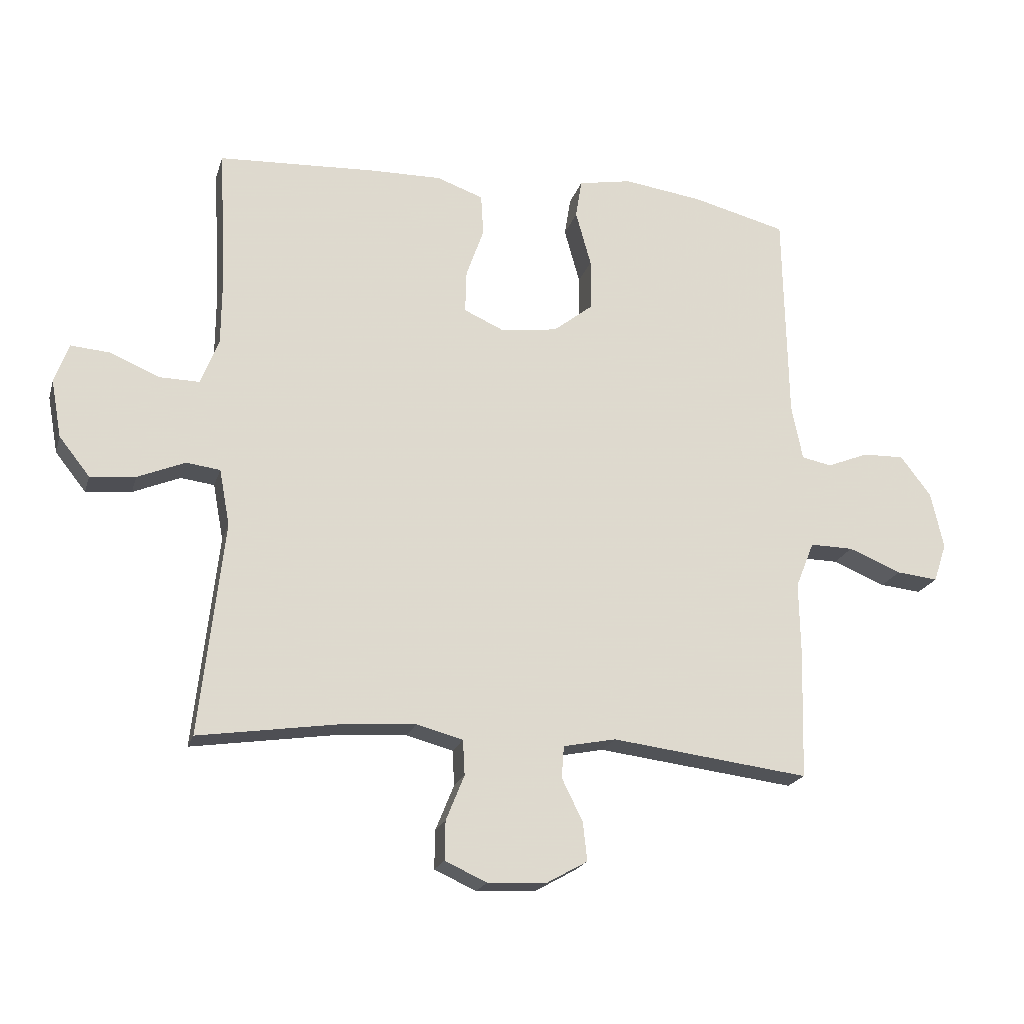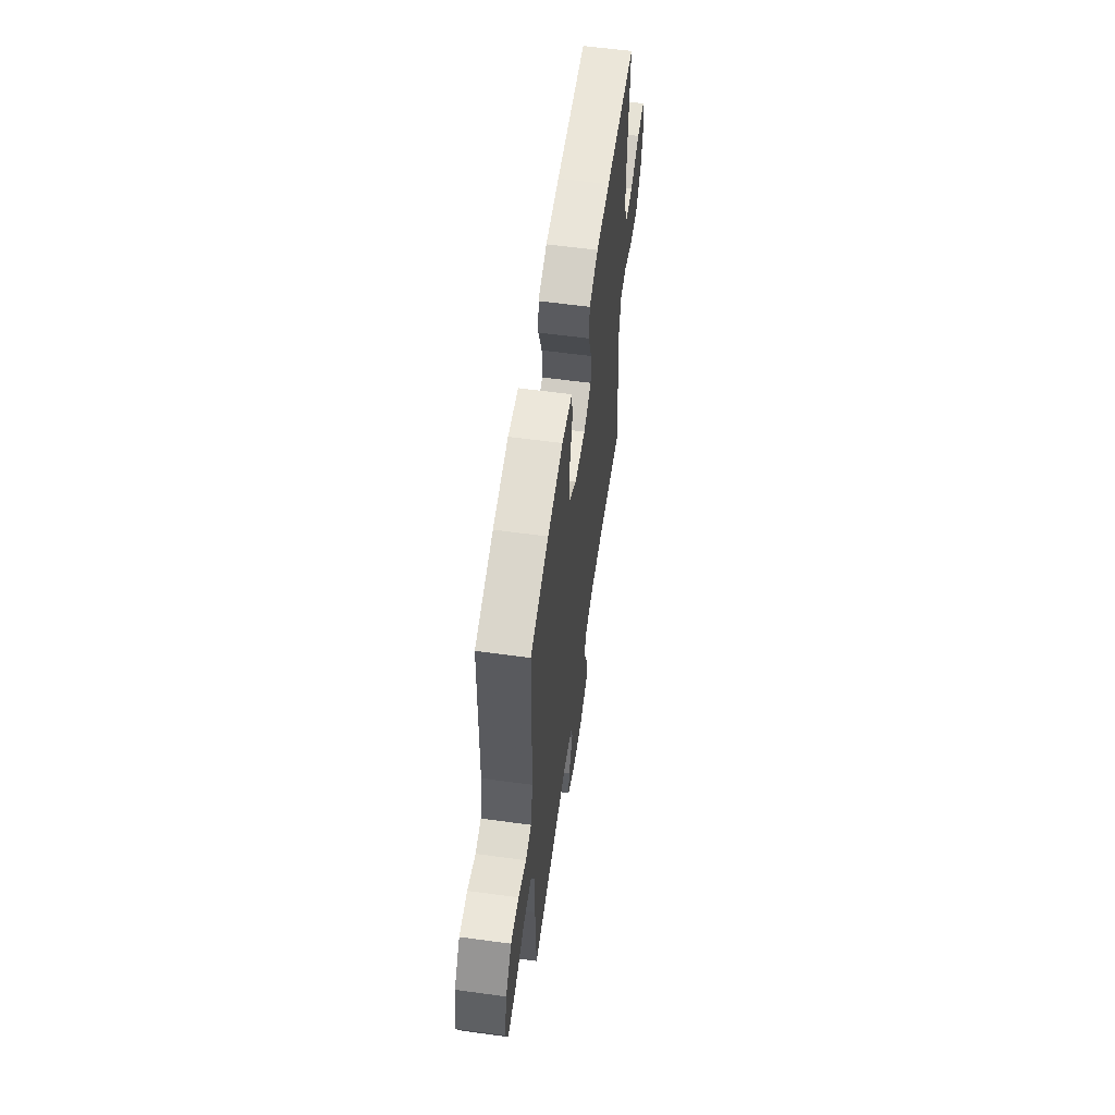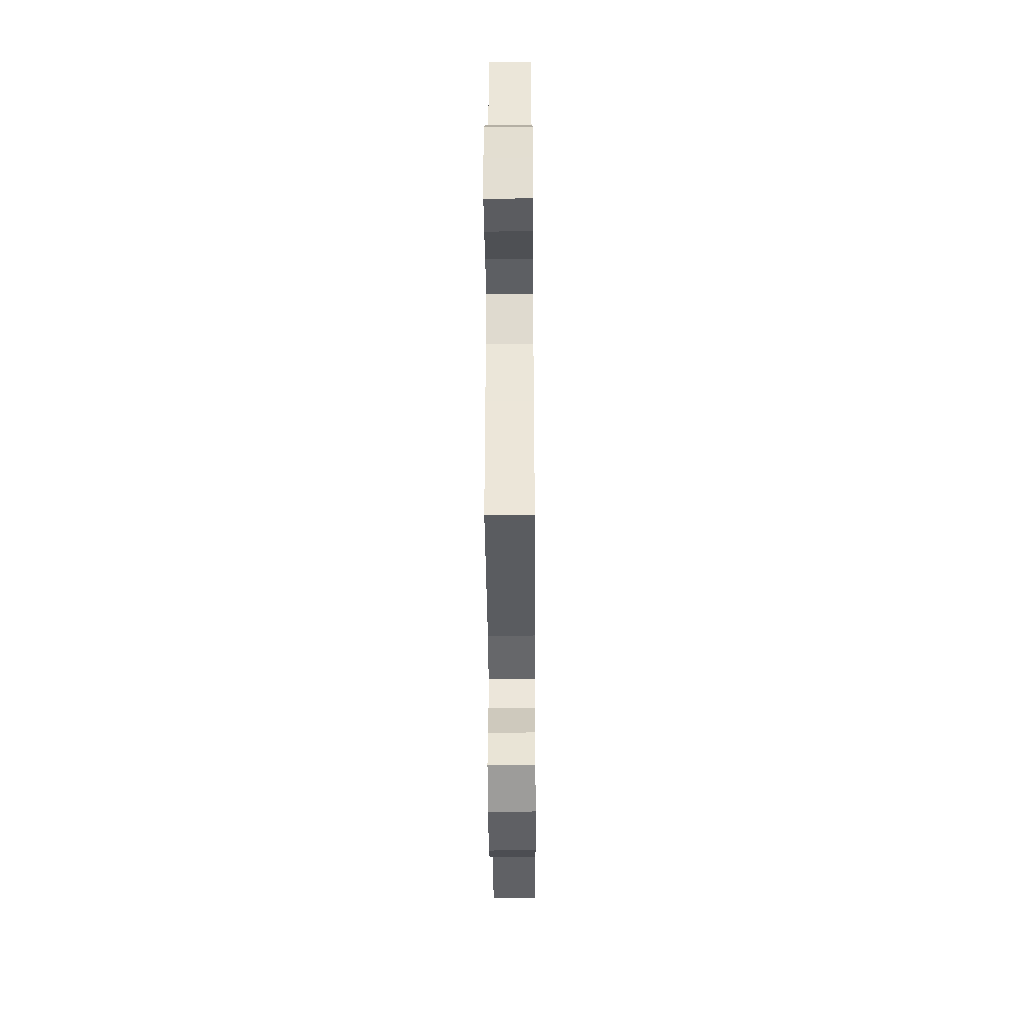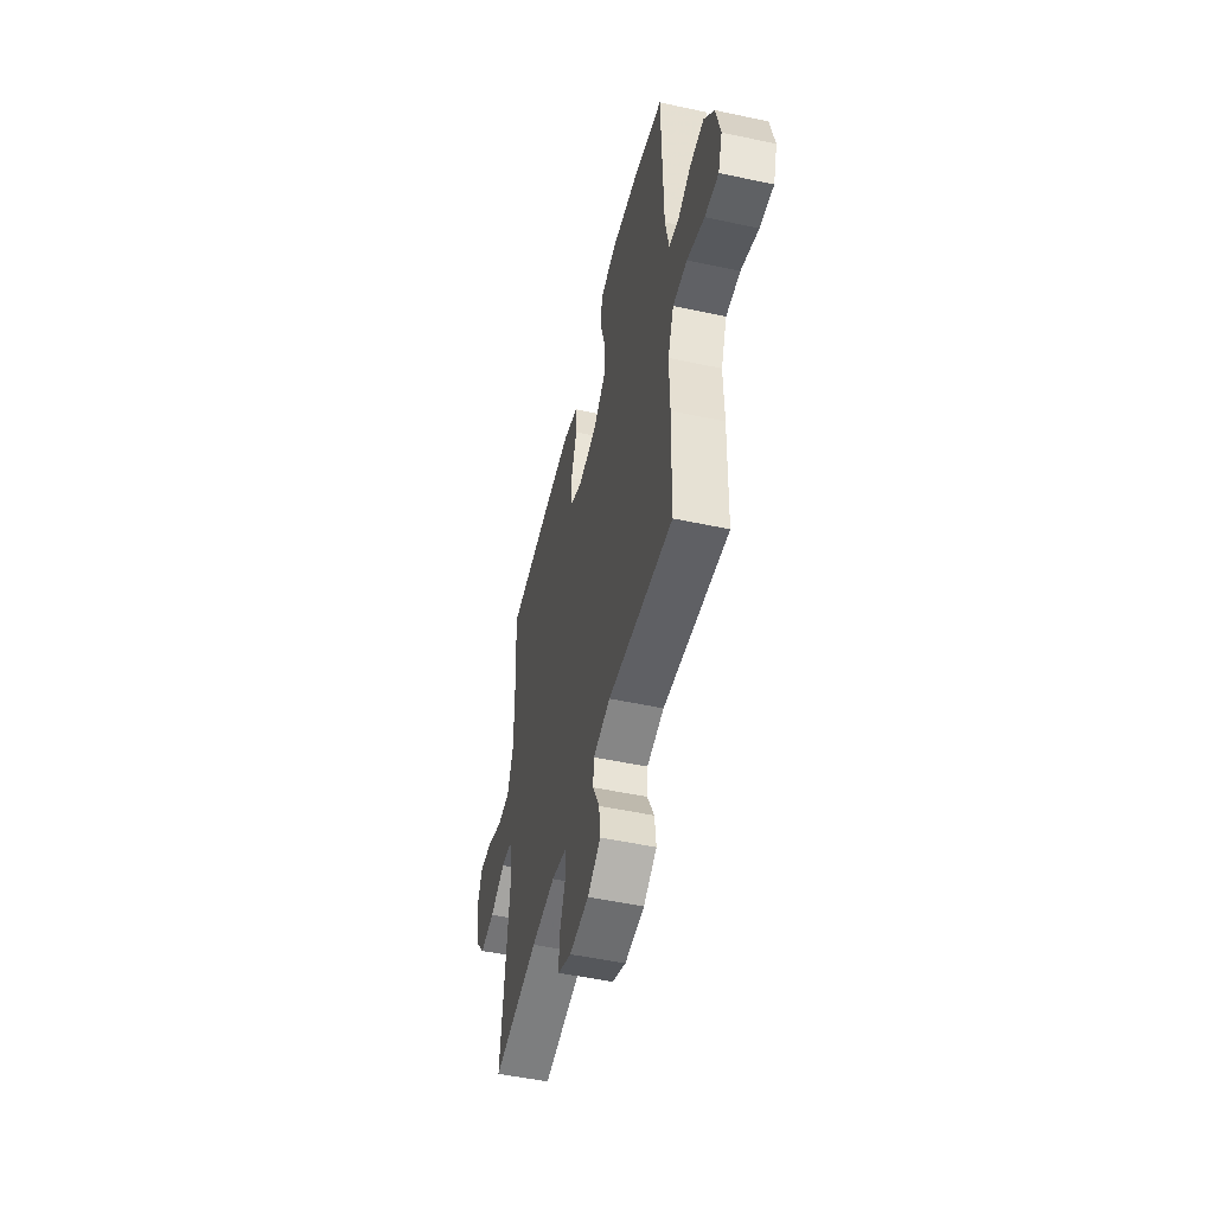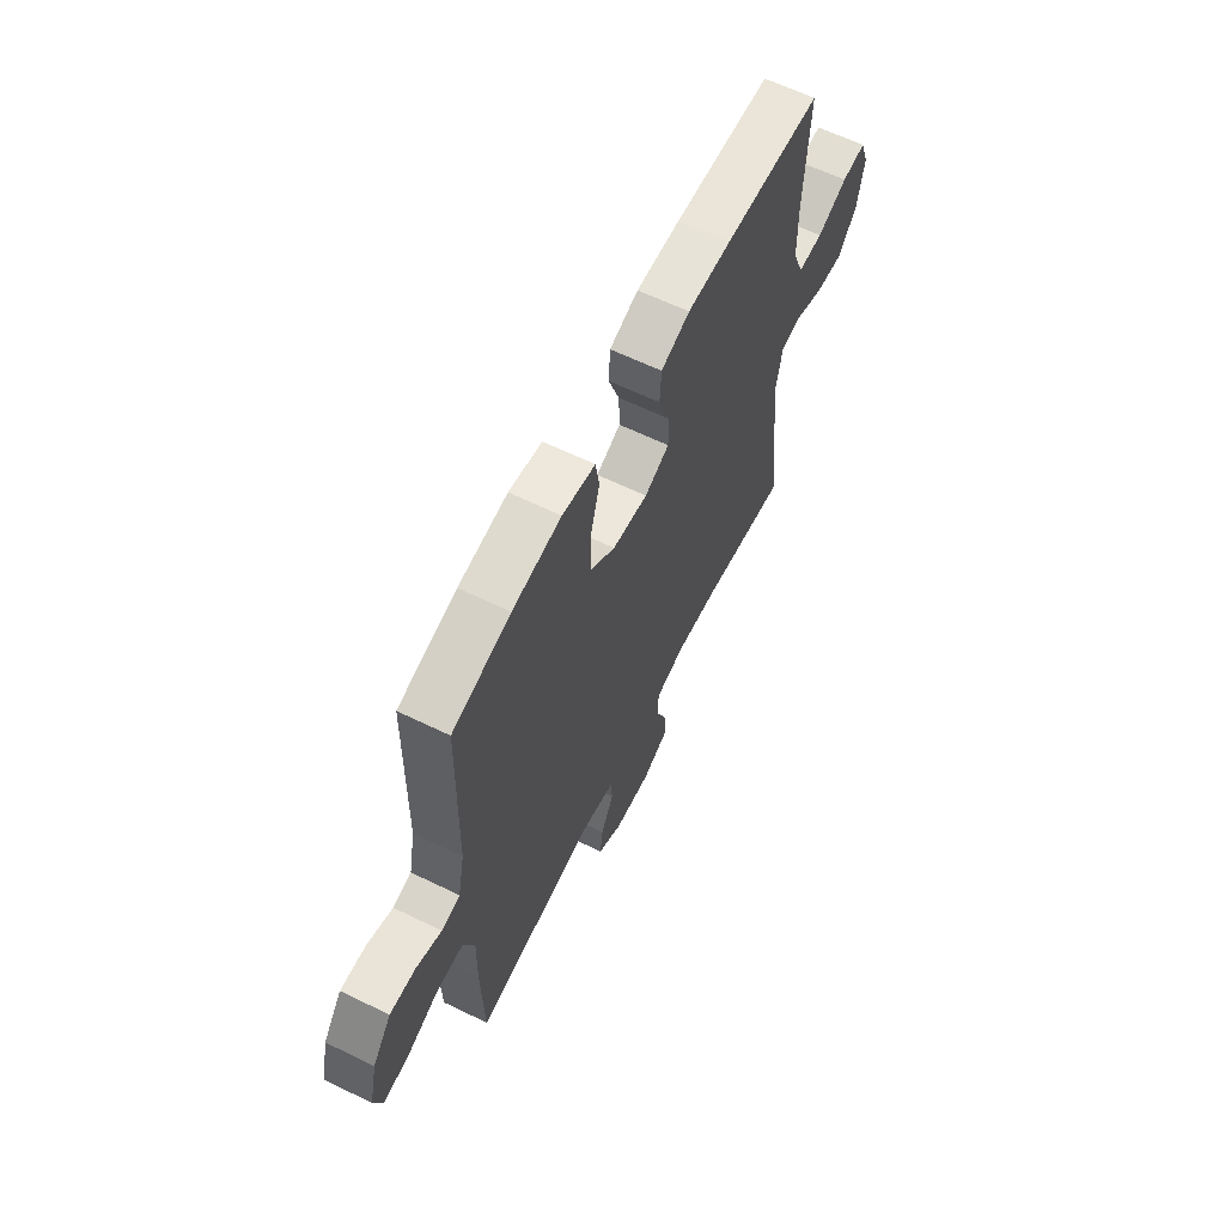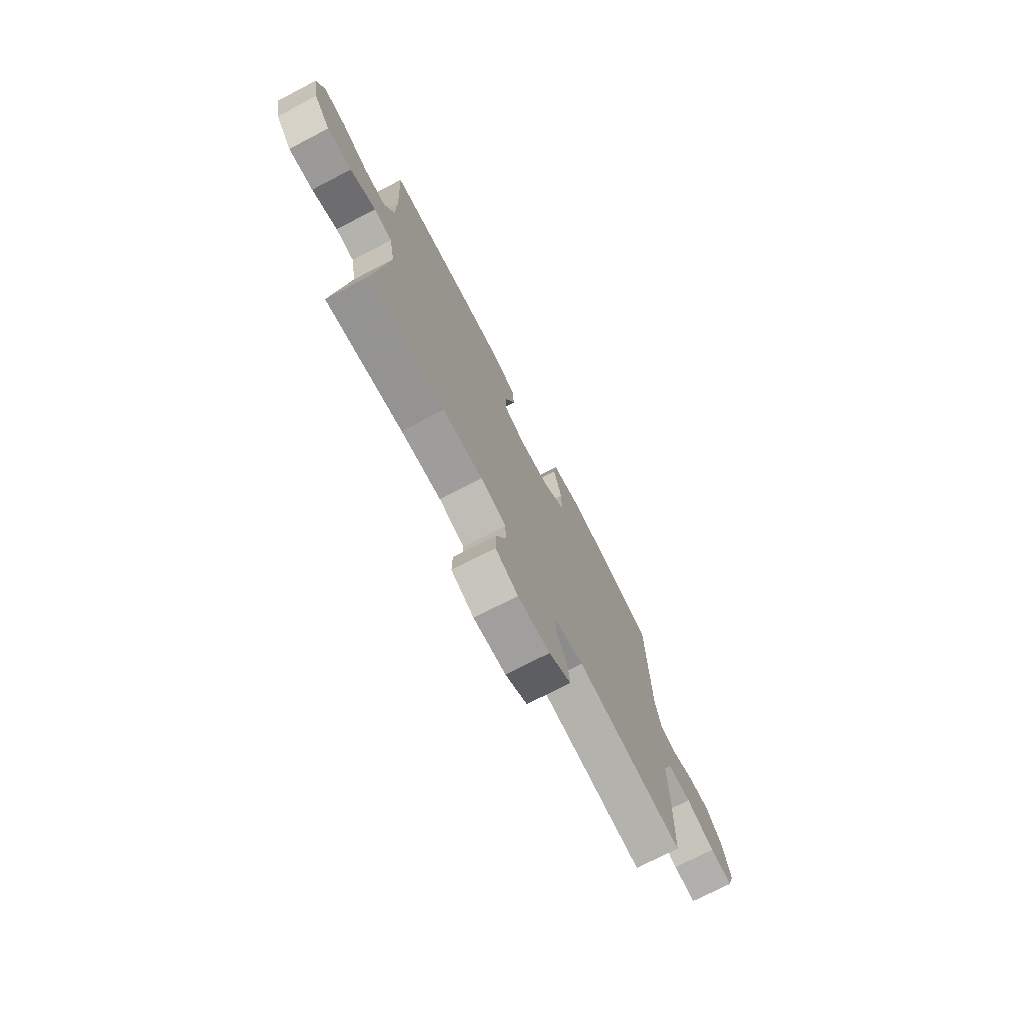
<metadata>
{"format":"obj","ext":"obj","renderer":"f3d","projection":"perspective","resolution":1024,"background":"white","views":[{"elev":-20.3,"azim":-15.0,"up":"+Z"},{"elev":59.2,"azim":98.0,"up":"+Z"},{"elev":-41.0,"azim":90.4,"up":"+Z"},{"elev":-50.9,"azim":76.8,"up":"+Z"},{"elev":62.8,"azim":116.2,"up":"+Z"},{"elev":-73.9,"azim":-62.6,"up":"+Z"}]}
</metadata>
<code>
v 0.5 0.07 0.5
v 0.507 0.07 0.154
v 0.525 0.07 0.064
v 0.574 0.07 0.054
v 0.641 0.07 0.081
v 0.709 0.07 0.083
v 0.759 0.07 0.018
v 0.78 0.07 -0.075
v 0.759 0.07 -0.138
v 0.691 0.07 -0.131
v 0.605 0.07 -0.096
v 0.534 0.07 -0.095
v 0.504 0.07 -0.17
v 0.506 0.07 -0.289
v 0.5 0.07 -0.5
v 0.177 0.07 -0.46
v 0.091 0.07 -0.477
v 0.087 0.07 -0.529
v 0.121 0.07 -0.598
v 0.128 0.07 -0.661
v 0.062 0.07 -0.698
v -0.035 0.07 -0.703
v -0.103 0.07 -0.672
v -0.102 0.07 -0.609
v -0.072 0.07 -0.535
v -0.075 0.07 -0.478
v -0.151 0.07 -0.458
v -0.271 0.07 -0.466
v -0.5 0.07 -0.5
v -0.461 0.07 -0.153
v -0.478 0.07 -0.061
v -0.533 0.07 -0.054
v -0.61 0.07 -0.086
v -0.684 0.07 -0.093
v -0.734 0.07 -0.03
v -0.751 0.07 0.064
v -0.728 0.07 0.128
v -0.664 0.07 0.123
v -0.584 0.07 0.089
v -0.518 0.07 0.088
v -0.489 0.07 0.163
v -0.488 0.07 0.28
v -0.5 0.07 0.5
v -0.243 0.07 0.513
v -0.126 0.07 0.515
v -0.05 0.07 0.488
v -0.046 0.07 0.421
v -0.075 0.07 0.339
v -0.077 0.07 0.27
v -0.012 0.07 0.241
v 0.081 0.07 0.253
v 0.146 0.07 0.304
v 0.146 0.07 0.388
v 0.121 0.07 0.478
v 0.131 0.07 0.541
v 0.218 0.07 0.557
v 0.347 0.07 0.539
v 0.5 0 0.5
v 0.507 0 0.154
v 0.525 0 0.064
v 0.574 0 0.054
v 0.641 0 0.081
v 0.709 0 0.083
v 0.759 0 0.018
v 0.78 0 -0.075
v 0.759 0 -0.138
v 0.691 0 -0.131
v 0.605 0 -0.096
v 0.534 0 -0.095
v 0.504 0 -0.17
v 0.506 0 -0.289
v 0.5 0 -0.5
v 0.177 0 -0.46
v 0.091 0 -0.477
v 0.087 0 -0.529
v 0.121 0 -0.598
v 0.128 0 -0.661
v 0.062 0 -0.698
v -0.035 0 -0.703
v -0.103 0 -0.672
v -0.102 0 -0.609
v -0.072 0 -0.535
v -0.075 0 -0.478
v -0.151 0 -0.458
v -0.271 0 -0.466
v -0.5 0 -0.5
v -0.461 0 -0.153
v -0.478 0 -0.061
v -0.533 0 -0.054
v -0.61 0 -0.086
v -0.684 0 -0.093
v -0.734 0 -0.03
v -0.751 0 0.064
v -0.728 0 0.128
v -0.664 0 0.123
v -0.584 0 0.089
v -0.518 0 0.088
v -0.489 0 0.163
v -0.488 0 0.28
v -0.5 0 0.5
v -0.243 0 0.513
v -0.126 0 0.515
v -0.05 0 0.488
v -0.046 0 0.421
v -0.075 0 0.339
v -0.077 0 0.27
v -0.012 0 0.241
v 0.081 0 0.253
v 0.146 0 0.304
v 0.146 0 0.388
v 0.121 0 0.478
v 0.131 0 0.541
v 0.218 0 0.557
v 0.347 0 0.539
f 57 1 2
f 56 57 2
f 55 56 2
f 54 55 2
f 53 54 2
f 52 53 2 3
f 51 52 3
f 50 51 3
f 46 47 48
f 45 46 48
f 44 45 48
f 43 44 48
f 42 43 48
f 41 42 48 49
f 40 41 49 50
f 37 38 39
f 36 37 39
f 35 36 39
f 34 35 39
f 33 34 39
f 32 33 39
f 31 32 39 40
f 28 29 30
f 27 28 30 31
f 40 50 3
f 31 40 3
f 27 31 3
f 26 27 3
f 23 24 25
f 22 23 25
f 21 22 25
f 20 21 25
f 19 20 25
f 18 19 25
f 13 14 15 16
f 12 13 16 17
f 9 10 11
f 8 9 11
f 7 8 11
f 6 7 11
f 5 6 11
f 4 5 11
f 4 11 12
f 3 4 12 17
f 17 18 25 26
f 3 17 26
f 59 58 114
f 59 114 113
f 59 113 112
f 59 112 111
f 59 111 110
f 60 59 110 109
f 60 109 108
f 60 108 107
f 105 104 103
f 105 103 102
f 105 102 101
f 105 101 100
f 105 100 99
f 106 105 99 98
f 107 106 98 97
f 96 95 94
f 96 94 93
f 96 93 92
f 96 92 91
f 96 91 90
f 96 90 89
f 97 96 89 88
f 87 86 85
f 88 87 85 84
f 60 107 97
f 60 97 88
f 60 88 84
f 60 84 83
f 82 81 80
f 82 80 79
f 82 79 78
f 82 78 77
f 82 77 76
f 82 76 75
f 73 72 71 70
f 74 73 70 69
f 68 67 66
f 68 66 65
f 68 65 64
f 68 64 63
f 68 63 62
f 68 62 61
f 69 68 61
f 74 69 61 60
f 83 82 75 74
f 83 74 60
f 1 58 59 2
f 2 59 60 3
f 3 60 61 4
f 4 61 62 5
f 5 62 63 6
f 6 63 64 7
f 7 64 65 8
f 8 65 66 9
f 9 66 67 10
f 10 67 68 11
f 11 68 69 12
f 12 69 70 13
f 13 70 71 14
f 14 71 72 15
f 15 72 73 16
f 16 73 74 17
f 17 74 75 18
f 18 75 76 19
f 19 76 77 20
f 20 77 78 21
f 21 78 79 22
f 22 79 80 23
f 23 80 81 24
f 24 81 82 25
f 25 82 83 26
f 26 83 84 27
f 27 84 85 28
f 28 85 86 29
f 29 86 87 30
f 30 87 88 31
f 31 88 89 32
f 32 89 90 33
f 33 90 91 34
f 34 91 92 35
f 35 92 93 36
f 36 93 94 37
f 37 94 95 38
f 38 95 96 39
f 39 96 97 40
f 40 97 98 41
f 41 98 99 42
f 42 99 100 43
f 43 100 101 44
f 44 101 102 45
f 45 102 103 46
f 46 103 104 47
f 47 104 105 48
f 48 105 106 49
f 49 106 107 50
f 50 107 108 51
f 51 108 109 52
f 52 109 110 53
f 53 110 111 54
f 54 111 112 55
f 55 112 113 56
f 56 113 114 57
f 57 114 58 1

</code>
